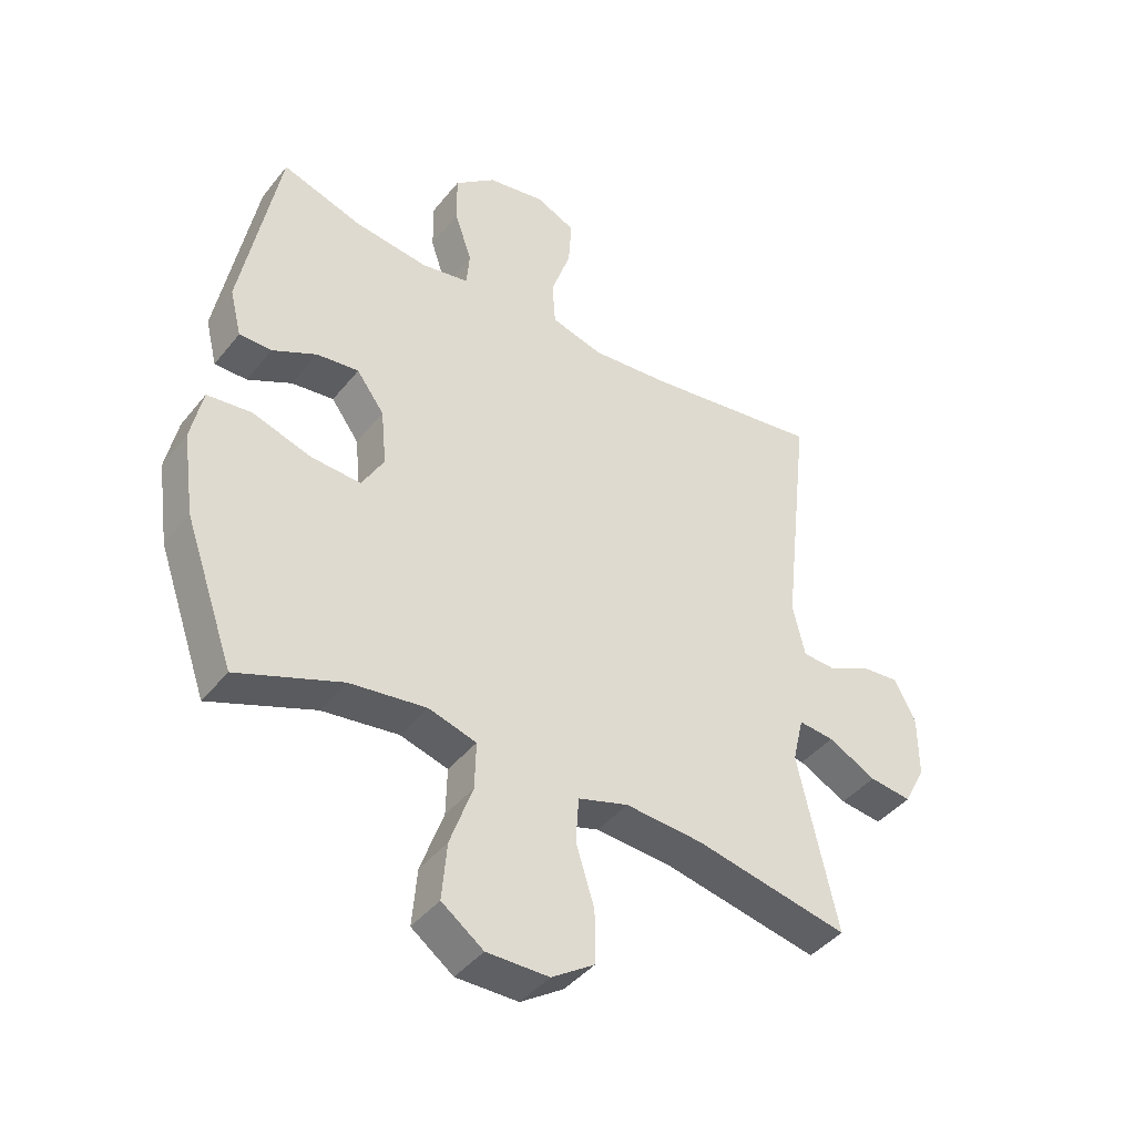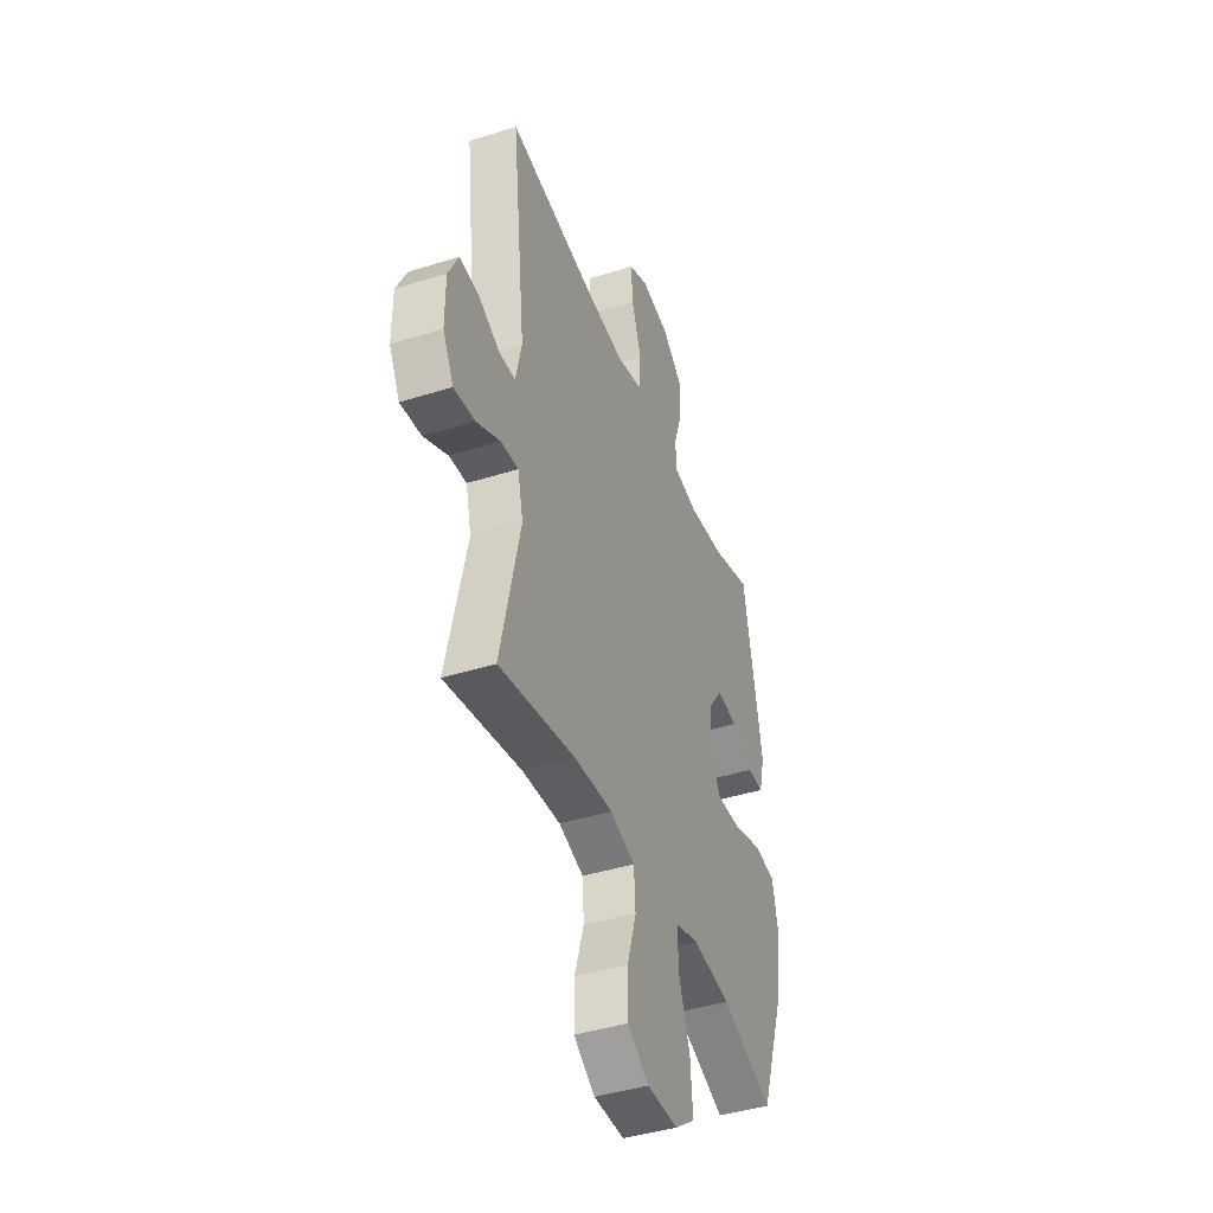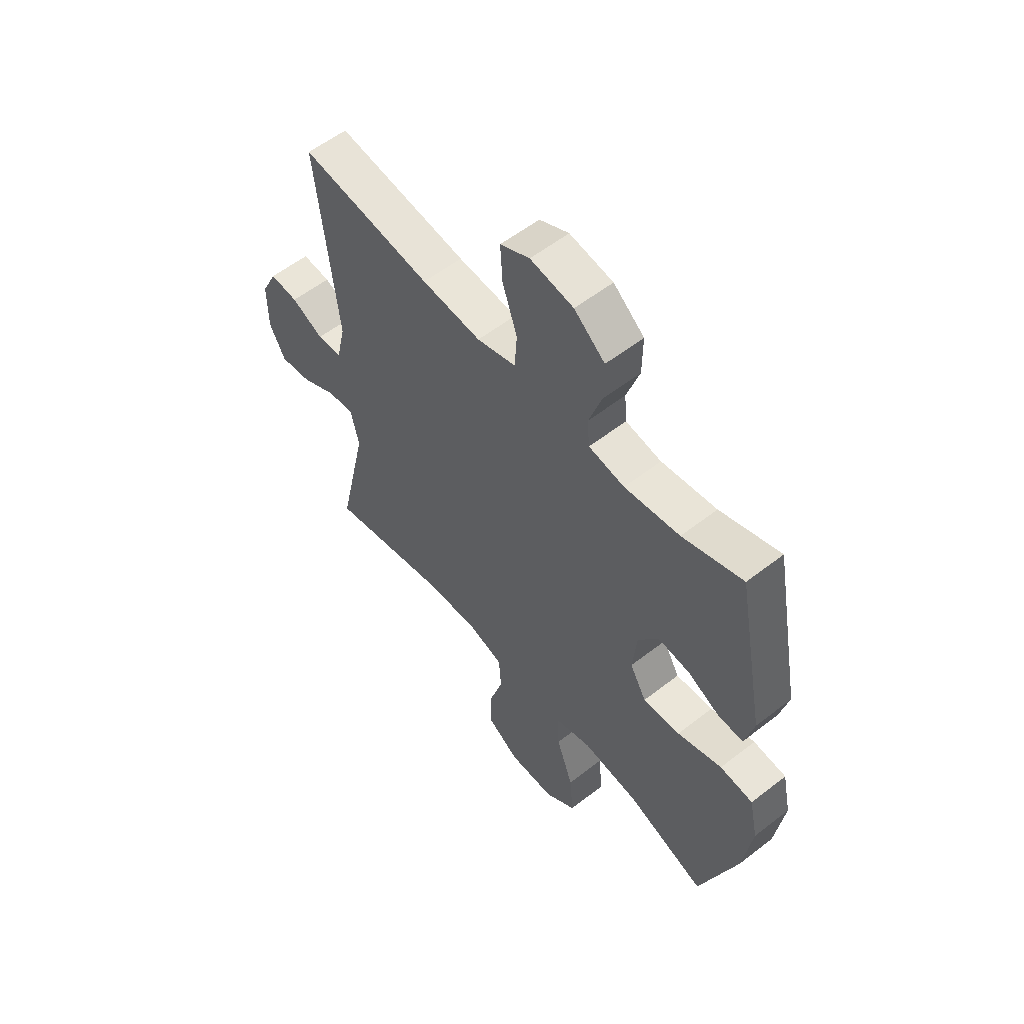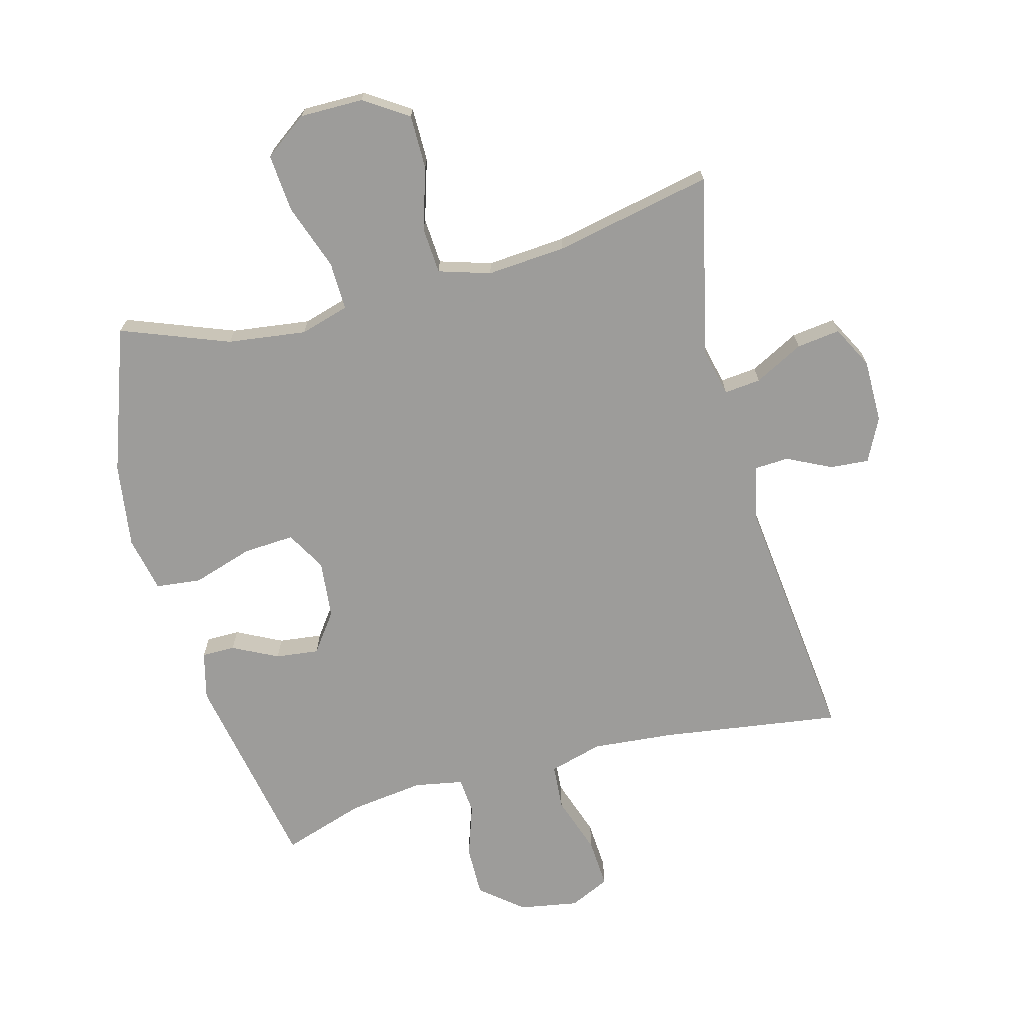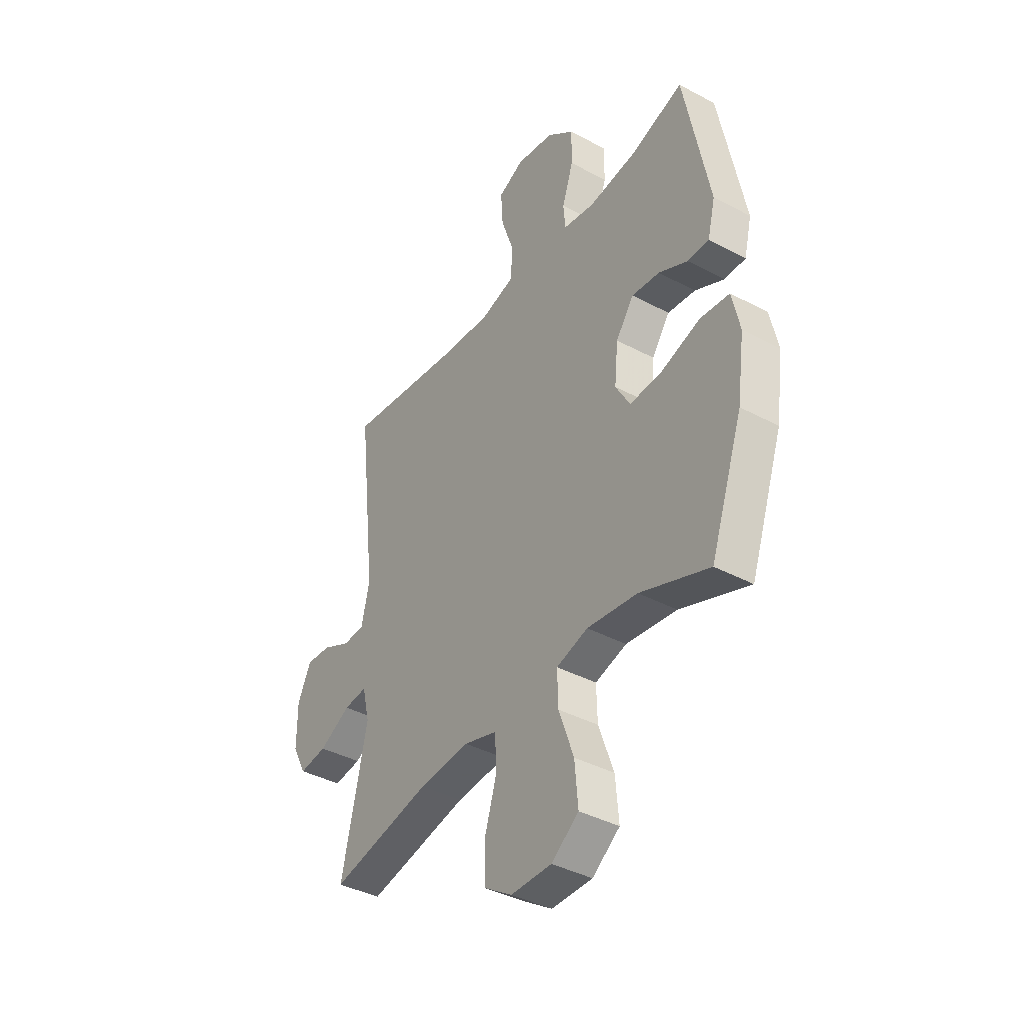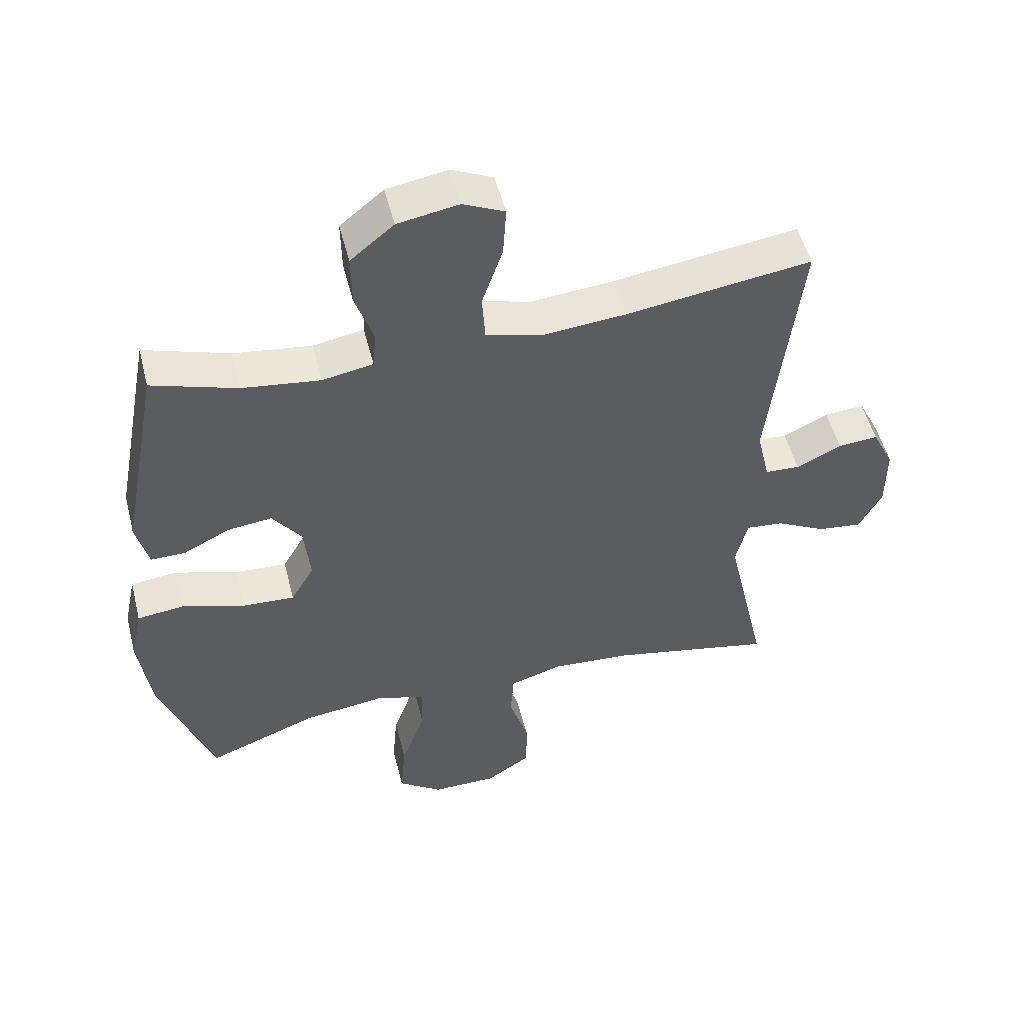
<metadata>
{"format":"obj","ext":"obj","renderer":"f3d","projection":"perspective","resolution":1024,"background":"white","views":[{"elev":-42.3,"azim":144.8,"up":"+Z"},{"elev":-42.6,"azim":-69.4,"up":"+Z"},{"elev":56.8,"azim":50.9,"up":"+Z"},{"elev":-70.0,"azim":-165.2,"up":"+Y"},{"elev":-39.7,"azim":56.5,"up":"+Z"},{"elev":52.0,"azim":165.8,"up":"+Z"}]}
</metadata>
<code>
v -0.5 0.07 -0.5
v -0.436 0.07 -0.213
v -0.454 0.07 -0.137
v -0.512 0.07 -0.143
v -0.59 0.07 -0.184
v -0.659 0.07 -0.193
v -0.694 0.07 -0.126
v -0.694 0.07 -0.025
v -0.66 0.07 0.044
v -0.598 0.07 0.039
v -0.528 0.07 0.005
v -0.474 0.07 0.008
v -0.454 0.07 0.095
v -0.5 0.07 0.5
v -0.213 0.07 0.46
v -0.083 0.07 0.449
v 0.002 0.07 0.473
v 0.007 0.07 0.546
v -0.025 0.07 0.64
v -0.03 0.07 0.718
v 0.034 0.07 0.748
v 0.128 0.07 0.732
v 0.195 0.07 0.677
v 0.194 0.07 0.596
v 0.166 0.07 0.513
v 0.171 0.07 0.455
v 0.249 0.07 0.441
v 0.369 0.07 0.457
v 0.5 0.07 0.5
v 0.562 0.07 0.176
v 0.543 0.07 0.099
v 0.49 0.07 0.099
v 0.418 0.07 0.135
v 0.349 0.07 0.143
v 0.304 0.07 0.081
v 0.295 0.07 -0.011
v 0.331 0.07 -0.074
v 0.412 0.07 -0.069
v 0.509 0.07 -0.038
v 0.581 0.07 -0.046
v 0.6 0.07 -0.135
v 0.581 0.07 -0.27
v 0.5 0.07 -0.5
v 0.329 0.07 -0.435
v 0.204 0.07 -0.419
v 0.126 0.07 -0.442
v 0.128 0.07 -0.519
v 0.165 0.07 -0.623
v 0.173 0.07 -0.716
v 0.105 0.07 -0.766
v 0.004 0.07 -0.766
v -0.066 0.07 -0.72
v -0.066 0.07 -0.634
v -0.036 0.07 -0.536
v -0.041 0.07 -0.462
v -0.123 0.07 -0.437
v -0.249 0.07 -0.447
v -0.5 0 -0.5
v -0.436 0 -0.213
v -0.454 0 -0.137
v -0.512 0 -0.143
v -0.59 0 -0.184
v -0.659 0 -0.193
v -0.694 0 -0.126
v -0.694 0 -0.025
v -0.66 0 0.044
v -0.598 0 0.039
v -0.528 0 0.005
v -0.474 0 0.008
v -0.454 0 0.095
v -0.5 0 0.5
v -0.213 0 0.46
v -0.083 0 0.449
v 0.002 0 0.473
v 0.007 0 0.546
v -0.025 0 0.64
v -0.03 0 0.718
v 0.034 0 0.748
v 0.128 0 0.732
v 0.195 0 0.677
v 0.194 0 0.596
v 0.166 0 0.513
v 0.171 0 0.455
v 0.249 0 0.441
v 0.369 0 0.457
v 0.5 0 0.5
v 0.562 0 0.176
v 0.543 0 0.099
v 0.49 0 0.099
v 0.418 0 0.135
v 0.349 0 0.143
v 0.304 0 0.081
v 0.295 0 -0.011
v 0.331 0 -0.074
v 0.412 0 -0.069
v 0.509 0 -0.038
v 0.581 0 -0.046
v 0.6 0 -0.135
v 0.581 0 -0.27
v 0.5 0 -0.5
v 0.329 0 -0.435
v 0.204 0 -0.419
v 0.126 0 -0.442
v 0.128 0 -0.519
v 0.165 0 -0.623
v 0.173 0 -0.716
v 0.105 0 -0.766
v 0.004 0 -0.766
v -0.066 0 -0.72
v -0.066 0 -0.634
v -0.036 0 -0.536
v -0.041 0 -0.462
v -0.123 0 -0.437
v -0.249 0 -0.447
f 52 53 54
f 51 52 54
f 50 51 54
f 49 50 54
f 48 49 54
f 47 48 54
f 46 47 54 55
f 45 46 55 56
f 42 43 44
f 41 42 44
f 40 41 44
f 39 40 44
f 38 39 44
f 37 38 44 45
f 36 37 45 56
f 31 32 33
f 30 31 33
f 29 30 33
f 28 29 33
f 27 28 33 34
f 26 27 34 35
f 23 24 25
f 22 23 25
f 21 22 25
f 20 21 25
f 19 20 25
f 18 19 25
f 17 18 25 26
f 36 56 57
f 35 36 57
f 26 35 57
f 17 26 57
f 16 17 57
f 9 10 11
f 8 9 11
f 7 8 11
f 6 7 11
f 5 6 11
f 4 5 11
f 3 4 11 12
f 2 3 12 13
f 57 1 2
f 16 57 2
f 15 16 2
f 15 2 13
f 13 14 15
f 111 110 109
f 111 109 108
f 111 108 107
f 111 107 106
f 111 106 105
f 111 105 104
f 112 111 104 103
f 113 112 103 102
f 101 100 99
f 101 99 98
f 101 98 97
f 101 97 96
f 101 96 95
f 102 101 95 94
f 113 102 94 93
f 90 89 88
f 90 88 87
f 90 87 86
f 90 86 85
f 91 90 85 84
f 92 91 84 83
f 82 81 80
f 82 80 79
f 82 79 78
f 82 78 77
f 82 77 76
f 82 76 75
f 83 82 75 74
f 114 113 93
f 114 93 92
f 114 92 83
f 114 83 74
f 114 74 73
f 68 67 66
f 68 66 65
f 68 65 64
f 68 64 63
f 68 63 62
f 68 62 61
f 69 68 61 60
f 70 69 60 59
f 59 58 114
f 59 114 73
f 59 73 72
f 70 59 72
f 72 71 70
f 1 58 59 2
f 2 59 60 3
f 3 60 61 4
f 4 61 62 5
f 5 62 63 6
f 6 63 64 7
f 7 64 65 8
f 8 65 66 9
f 9 66 67 10
f 10 67 68 11
f 11 68 69 12
f 12 69 70 13
f 13 70 71 14
f 14 71 72 15
f 15 72 73 16
f 16 73 74 17
f 17 74 75 18
f 18 75 76 19
f 19 76 77 20
f 20 77 78 21
f 21 78 79 22
f 22 79 80 23
f 23 80 81 24
f 24 81 82 25
f 25 82 83 26
f 26 83 84 27
f 27 84 85 28
f 28 85 86 29
f 29 86 87 30
f 30 87 88 31
f 31 88 89 32
f 32 89 90 33
f 33 90 91 34
f 34 91 92 35
f 35 92 93 36
f 36 93 94 37
f 37 94 95 38
f 38 95 96 39
f 39 96 97 40
f 40 97 98 41
f 41 98 99 42
f 42 99 100 43
f 43 100 101 44
f 44 101 102 45
f 45 102 103 46
f 46 103 104 47
f 47 104 105 48
f 48 105 106 49
f 49 106 107 50
f 50 107 108 51
f 51 108 109 52
f 52 109 110 53
f 53 110 111 54
f 54 111 112 55
f 55 112 113 56
f 56 113 114 57
f 57 114 58 1

</code>
